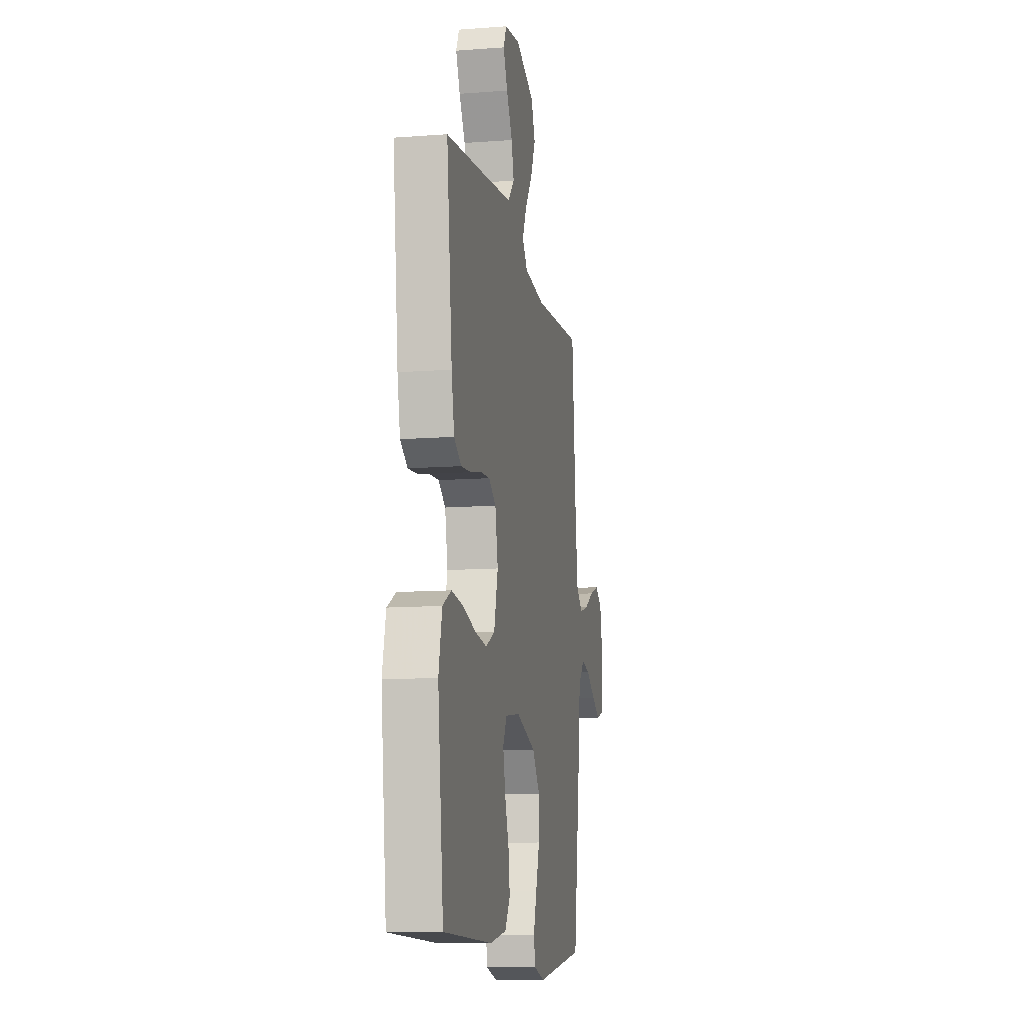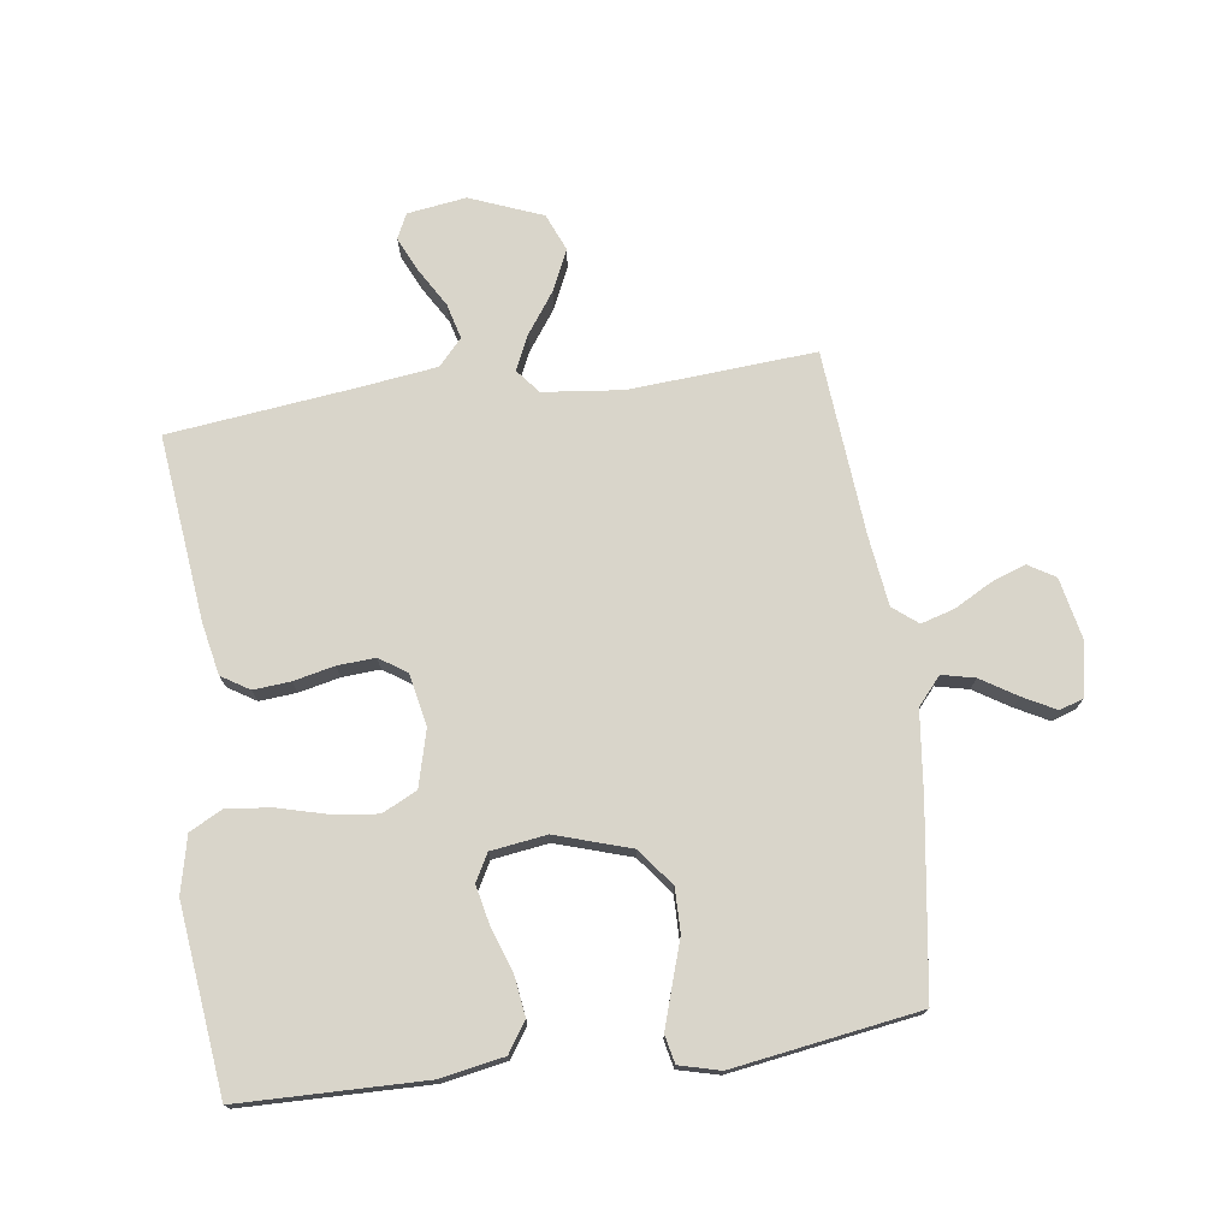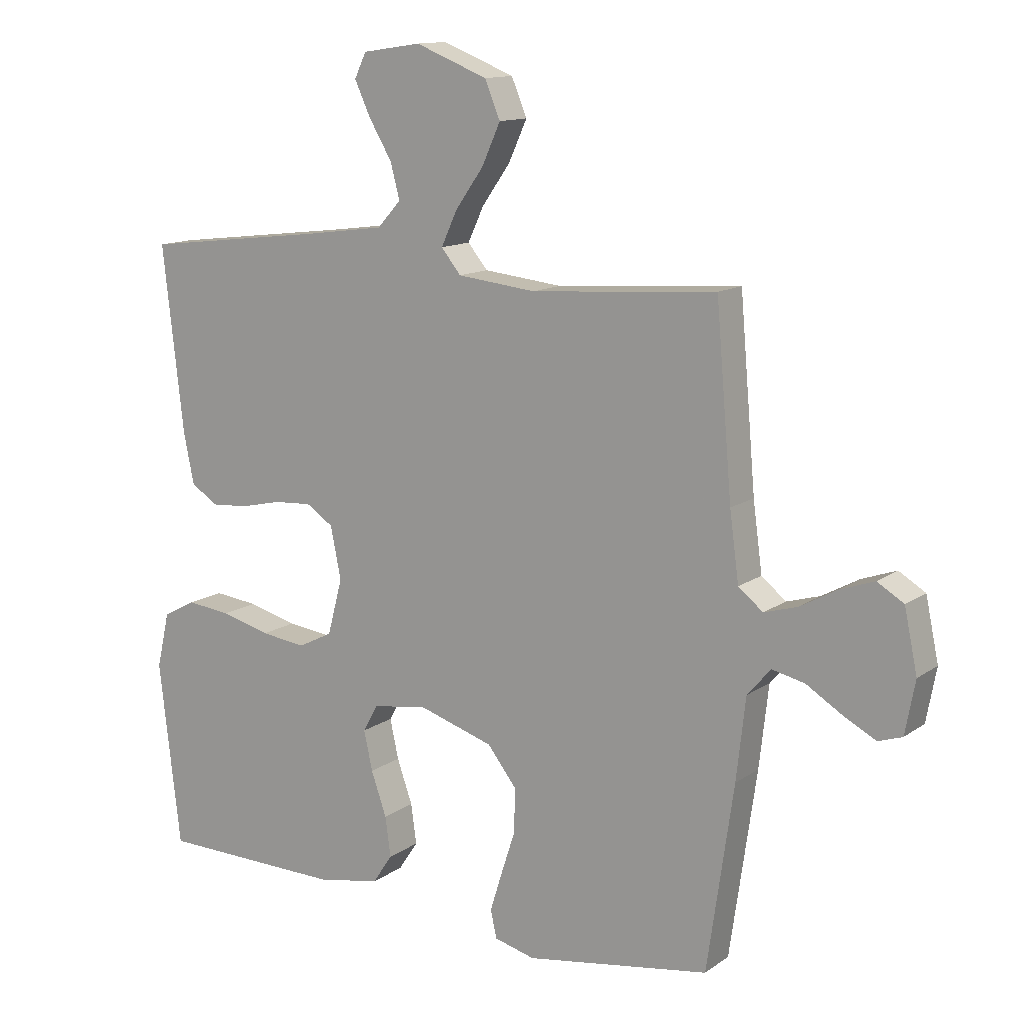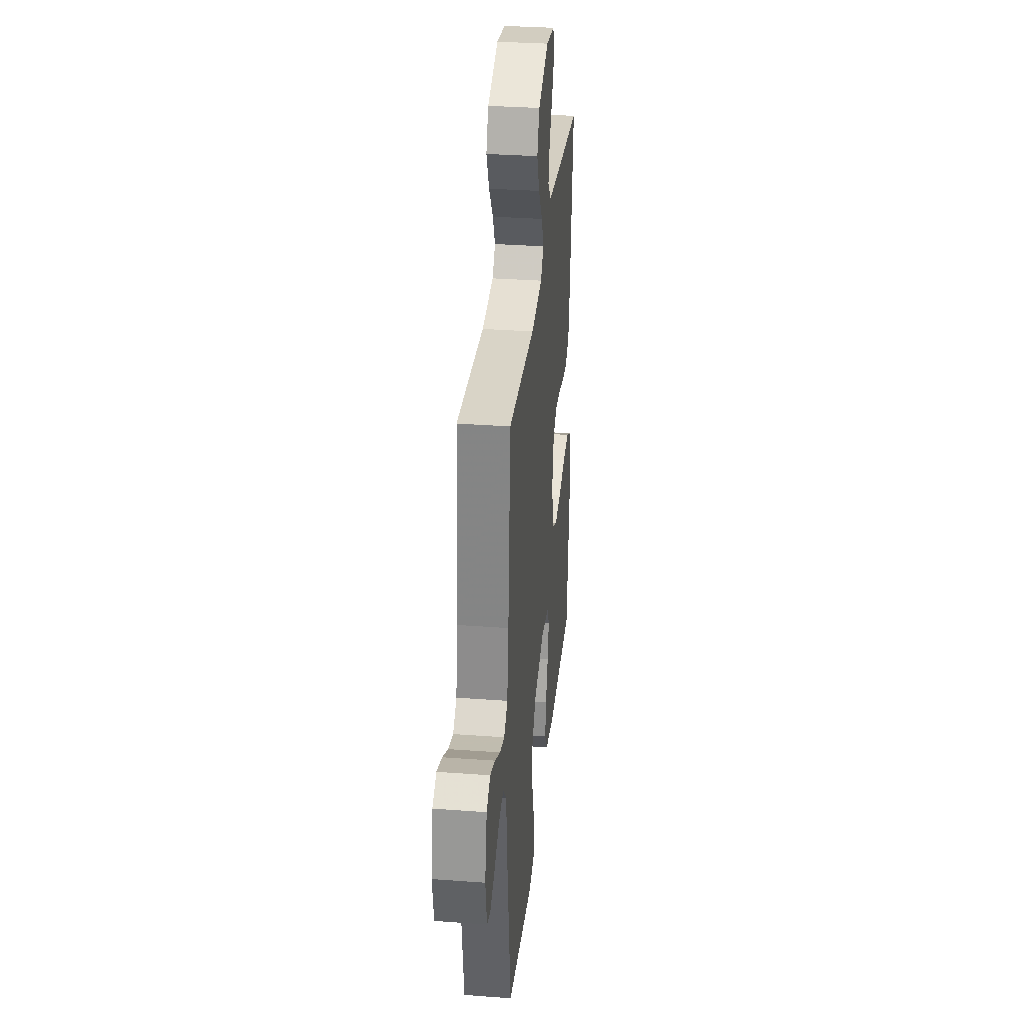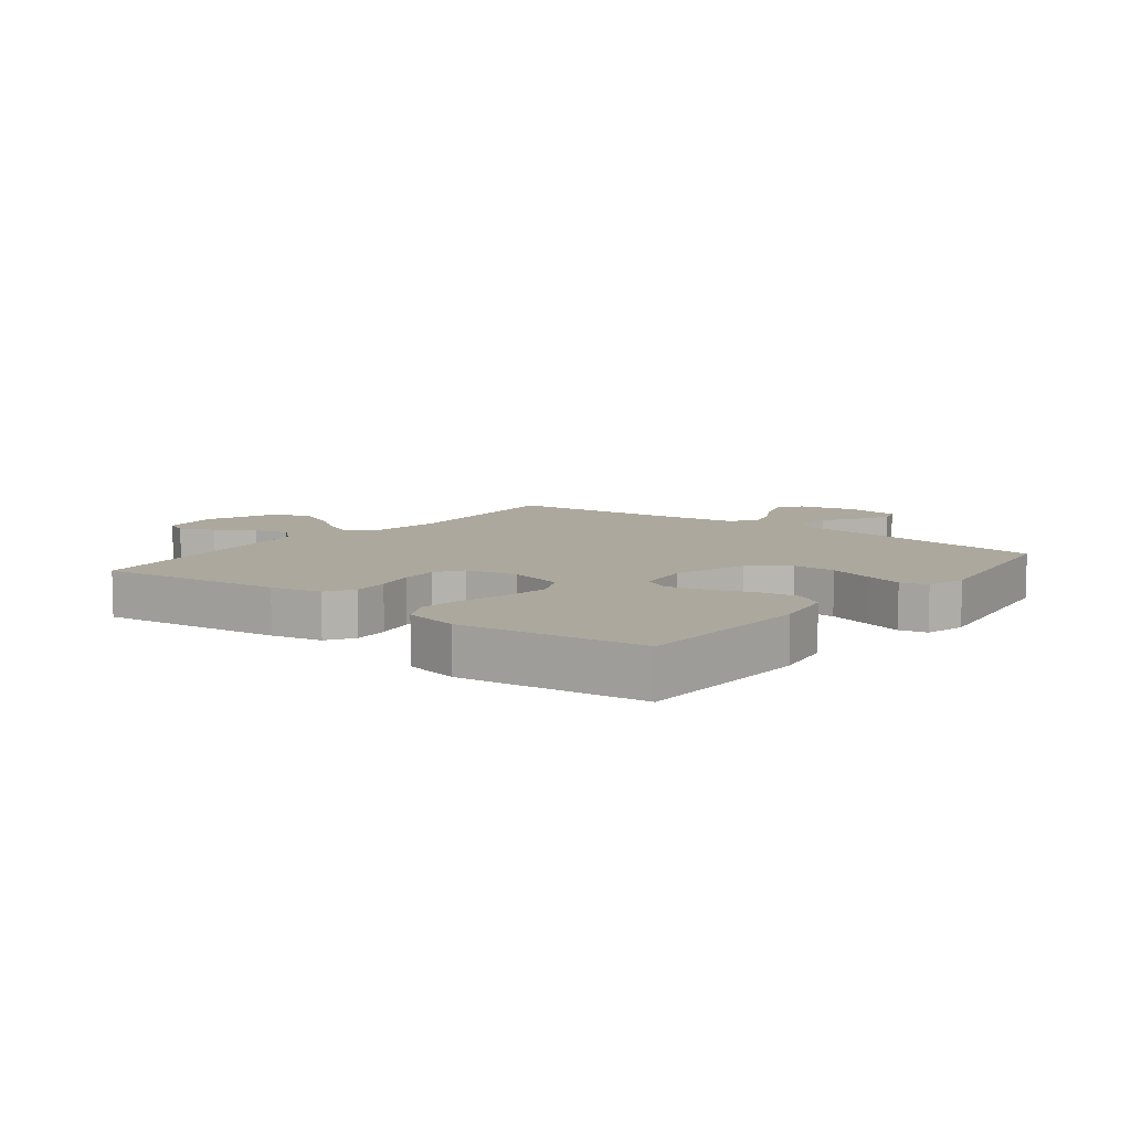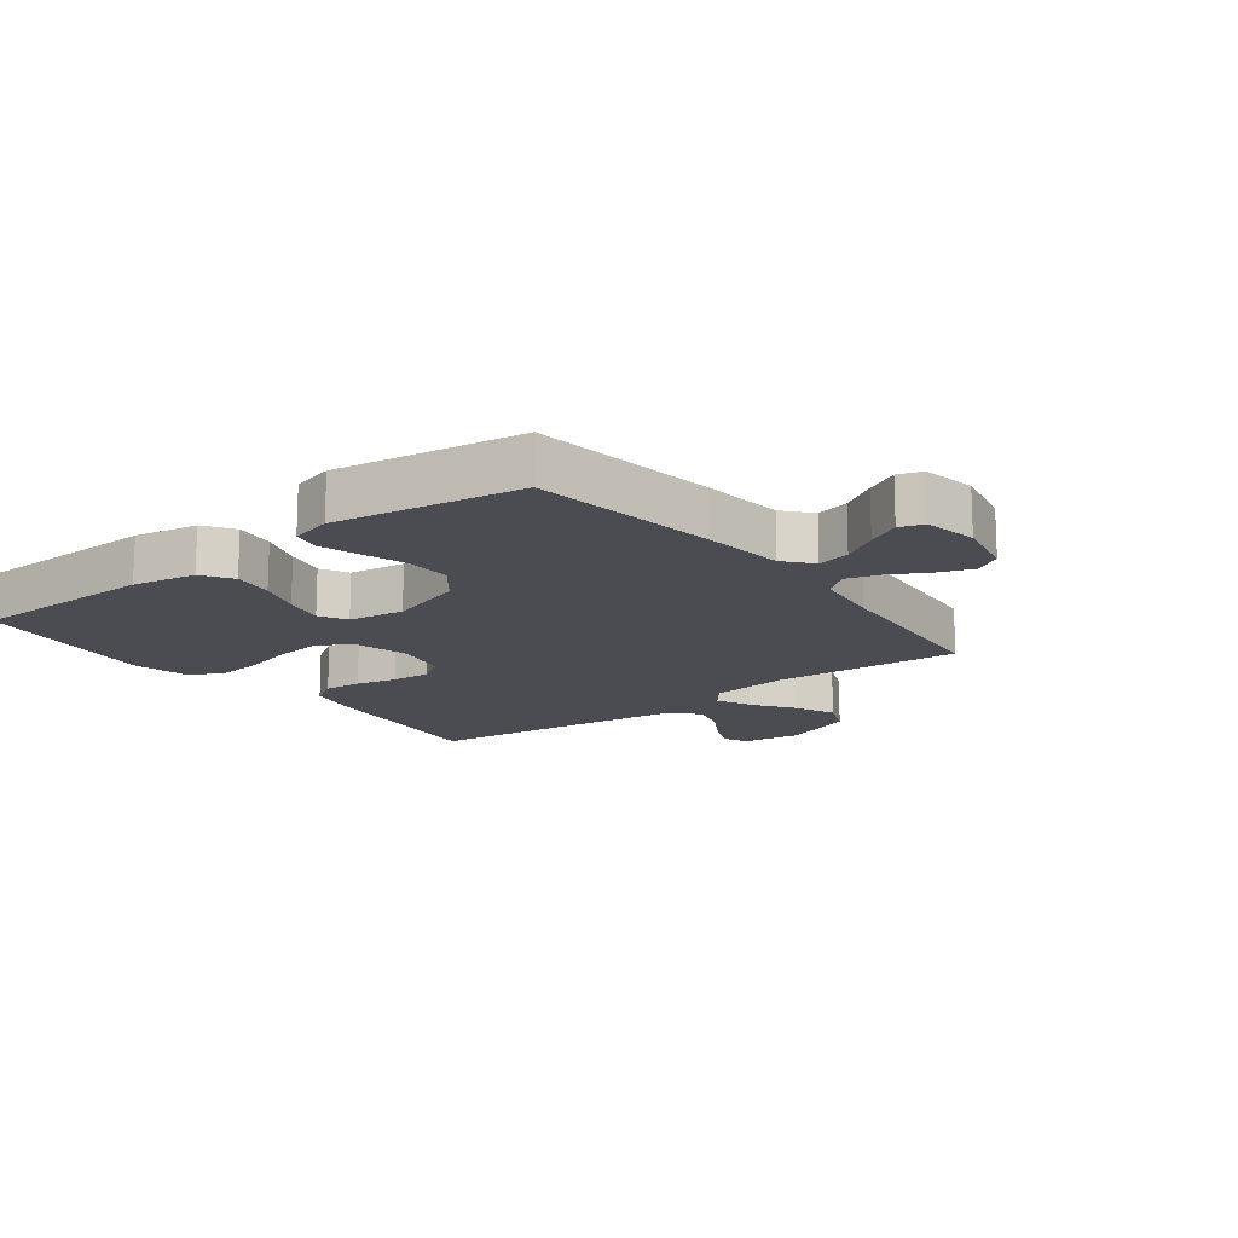
<metadata>
{"format":"obj","ext":"obj","renderer":"f3d","projection":"perspective","resolution":1024,"background":"white","views":[{"elev":-11.4,"azim":100.5,"up":"+Z"},{"elev":74.5,"azim":172.3,"up":"+Y"},{"elev":12.9,"azim":-146.8,"up":"+Z"},{"elev":32.5,"azim":-84.1,"up":"+Z"},{"elev":8.6,"azim":127.9,"up":"+Y"},{"elev":-15.3,"azim":-142.6,"up":"+Y"}]}
</metadata>
<code>
v 0.5 0.07 -0.5
v 0.2 0.07 -0.505
v 0.098 0.07 -0.486
v 0.066 0.07 -0.438
v 0.075 0.07 -0.373
v 0.1 0.07 -0.302
v 0.114 0.07 -0.238
v 0.09 0.07 -0.194
v 0 0.07 -0.181
v -0.121 0.07 -0.219
v -0.168 0.07 -0.279
v -0.167 0.07 -0.35
v -0.144 0.07 -0.421
v -0.124 0.07 -0.485
v -0.134 0.07 -0.53
v -0.2 0.07 -0.547
v -0.5 0.07 -0.5
v -0.543 0.07 -0.2
v -0.558 0.07 -0.067
v -0.596 0.07 -0.023
v -0.649 0.07 -0.035
v -0.707 0.07 -0.071
v -0.76 0.07 -0.099
v -0.799 0.07 -0.086
v -0.815 0.07 0
v -0.794 0.07 0.1
v -0.751 0.07 0.126
v -0.695 0.07 0.106
v -0.635 0.07 0.073
v -0.581 0.07 0.057
v -0.541 0.07 0.089
v -0.526 0.07 0.2
v -0.5 0.07 0.5
v -0.2 0.07 0.478
v -0.072 0.07 0.492
v -0.04 0.07 0.531
v -0.066 0.07 0.587
v -0.112 0.07 0.652
v -0.142 0.07 0.718
v -0.117 0.07 0.778
v 0 0.07 0.824
v 0.095 0.07 0.81
v 0.114 0.07 0.77
v 0.088 0.07 0.714
v 0.051 0.07 0.652
v 0.036 0.07 0.595
v 0.074 0.07 0.553
v 0.2 0.07 0.536
v 0.5 0.07 0.5
v 0.466 0.07 0.2
v 0.449 0.07 0.117
v 0.404 0.07 0.089
v 0.344 0.07 0.094
v 0.278 0.07 0.109
v 0.217 0.07 0.113
v 0.173 0.07 0.084
v 0.156 0.07 0
v 0.18 0.07 -0.091
v 0.236 0.07 -0.119
v 0.309 0.07 -0.11
v 0.389 0.07 -0.089
v 0.461 0.07 -0.081
v 0.514 0.07 -0.109
v 0.535 0.07 -0.2
v 0.5 0 -0.5
v 0.2 0 -0.505
v 0.098 0 -0.486
v 0.066 0 -0.438
v 0.075 0 -0.373
v 0.1 0 -0.302
v 0.114 0 -0.238
v 0.09 0 -0.194
v 0 0 -0.181
v -0.121 0 -0.219
v -0.168 0 -0.279
v -0.167 0 -0.35
v -0.144 0 -0.421
v -0.124 0 -0.485
v -0.134 0 -0.53
v -0.2 0 -0.547
v -0.5 0 -0.5
v -0.543 0 -0.2
v -0.558 0 -0.067
v -0.596 0 -0.023
v -0.649 0 -0.035
v -0.707 0 -0.071
v -0.76 0 -0.099
v -0.799 0 -0.086
v -0.815 0 0
v -0.794 0 0.1
v -0.751 0 0.126
v -0.695 0 0.106
v -0.635 0 0.073
v -0.581 0 0.057
v -0.541 0 0.089
v -0.526 0 0.2
v -0.5 0 0.5
v -0.2 0 0.478
v -0.072 0 0.492
v -0.04 0 0.531
v -0.066 0 0.587
v -0.112 0 0.652
v -0.142 0 0.718
v -0.117 0 0.778
v 0 0 0.824
v 0.095 0 0.81
v 0.114 0 0.77
v 0.088 0 0.714
v 0.051 0 0.652
v 0.036 0 0.595
v 0.074 0 0.553
v 0.2 0 0.536
v 0.5 0 0.5
v 0.466 0 0.2
v 0.449 0 0.117
v 0.404 0 0.089
v 0.344 0 0.094
v 0.278 0 0.109
v 0.217 0 0.113
v 0.173 0 0.084
v 0.156 0 0
v 0.18 0 -0.091
v 0.236 0 -0.119
v 0.309 0 -0.11
v 0.389 0 -0.089
v 0.461 0 -0.081
v 0.514 0 -0.109
v 0.535 0 -0.2
f 60 61 62 63
f 59 60 63 64
f 51 52 53 54
f 51 54 55
f 48 49 50 51
f 47 48 51 55
f 46 47 55 56
f 42 43 44 45
f 40 41 42 45
f 40 45 46
f 37 38 39 40
f 36 37 40 46
f 35 36 46 56
f 32 33 34
f 31 32 34 35
f 26 27 28 29
f 26 29 30
f 25 26 30
f 24 25 30
f 21 22 23 24
f 21 24 30
f 20 21 30 31
f 16 17 18 19
f 14 15 16 19
f 12 13 14 19
f 11 12 19 20
f 10 11 20 31
f 3 4 5 6
f 3 6 7
f 2 3 7
f 59 64 1 2
f 58 59 2 7
f 57 58 7 8
f 56 57 8 9
f 31 35 56
f 9 10 31 56
f 127 126 125 124
f 128 127 124 123
f 118 117 116 115
f 119 118 115
f 115 114 113 112
f 119 115 112 111
f 120 119 111 110
f 109 108 107 106
f 109 106 105 104
f 110 109 104
f 104 103 102 101
f 110 104 101 100
f 120 110 100 99
f 98 97 96
f 99 98 96 95
f 93 92 91 90
f 94 93 90
f 94 90 89
f 94 89 88
f 88 87 86 85
f 94 88 85
f 95 94 85 84
f 83 82 81 80
f 83 80 79 78
f 83 78 77 76
f 84 83 76 75
f 95 84 75 74
f 70 69 68 67
f 71 70 67
f 71 67 66
f 66 65 128 123
f 71 66 123 122
f 72 71 122 121
f 73 72 121 120
f 120 99 95
f 120 95 74 73
f 1 65 66 2
f 2 66 67 3
f 3 67 68 4
f 4 68 69 5
f 5 69 70 6
f 6 70 71 7
f 7 71 72 8
f 8 72 73 9
f 9 73 74 10
f 10 74 75 11
f 11 75 76 12
f 12 76 77 13
f 13 77 78 14
f 14 78 79 15
f 15 79 80 16
f 16 80 81 17
f 17 81 82 18
f 18 82 83 19
f 19 83 84 20
f 20 84 85 21
f 21 85 86 22
f 22 86 87 23
f 23 87 88 24
f 24 88 89 25
f 25 89 90 26
f 26 90 91 27
f 27 91 92 28
f 28 92 93 29
f 29 93 94 30
f 30 94 95 31
f 31 95 96 32
f 32 96 97 33
f 33 97 98 34
f 34 98 99 35
f 35 99 100 36
f 36 100 101 37
f 37 101 102 38
f 38 102 103 39
f 39 103 104 40
f 40 104 105 41
f 41 105 106 42
f 42 106 107 43
f 43 107 108 44
f 44 108 109 45
f 45 109 110 46
f 46 110 111 47
f 47 111 112 48
f 48 112 113 49
f 49 113 114 50
f 50 114 115 51
f 51 115 116 52
f 52 116 117 53
f 53 117 118 54
f 54 118 119 55
f 55 119 120 56
f 56 120 121 57
f 57 121 122 58
f 58 122 123 59
f 59 123 124 60
f 60 124 125 61
f 61 125 126 62
f 62 126 127 63
f 63 127 128 64
f 64 128 65 1

</code>
